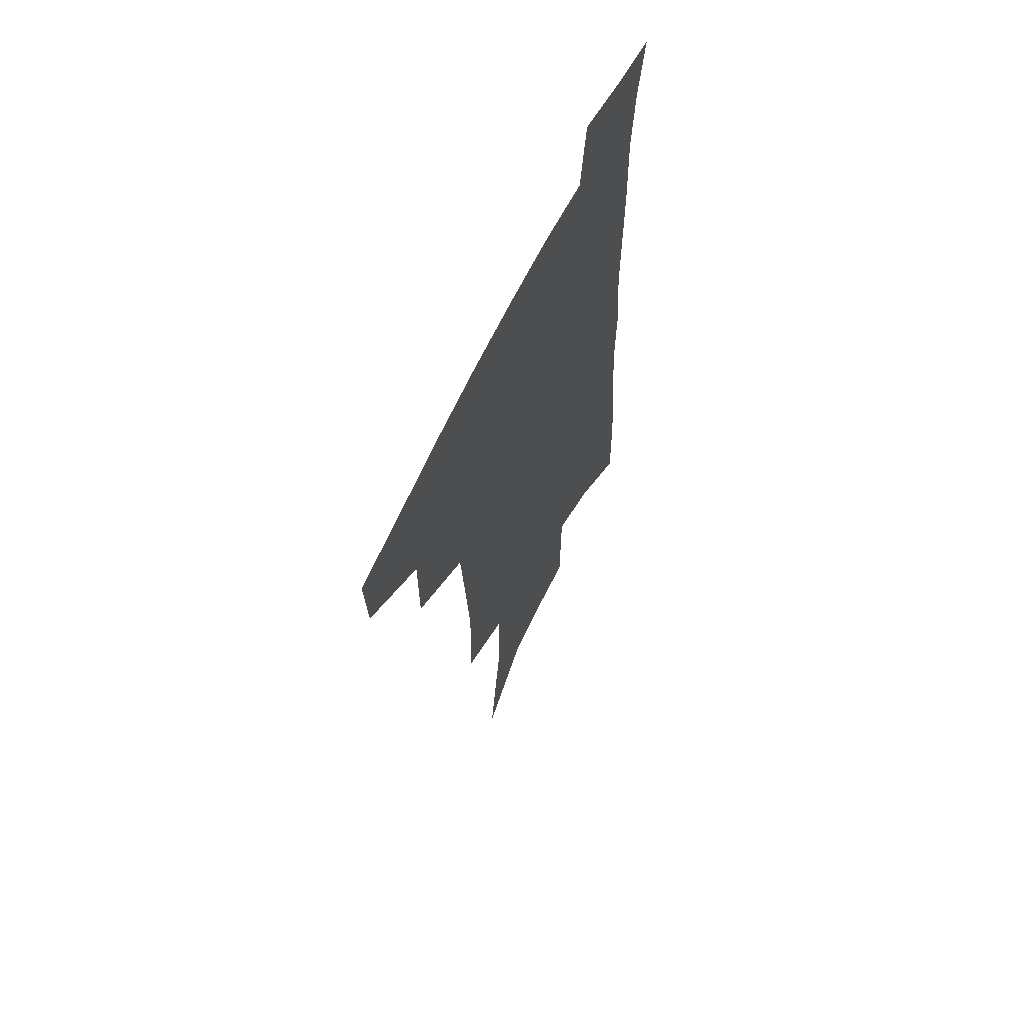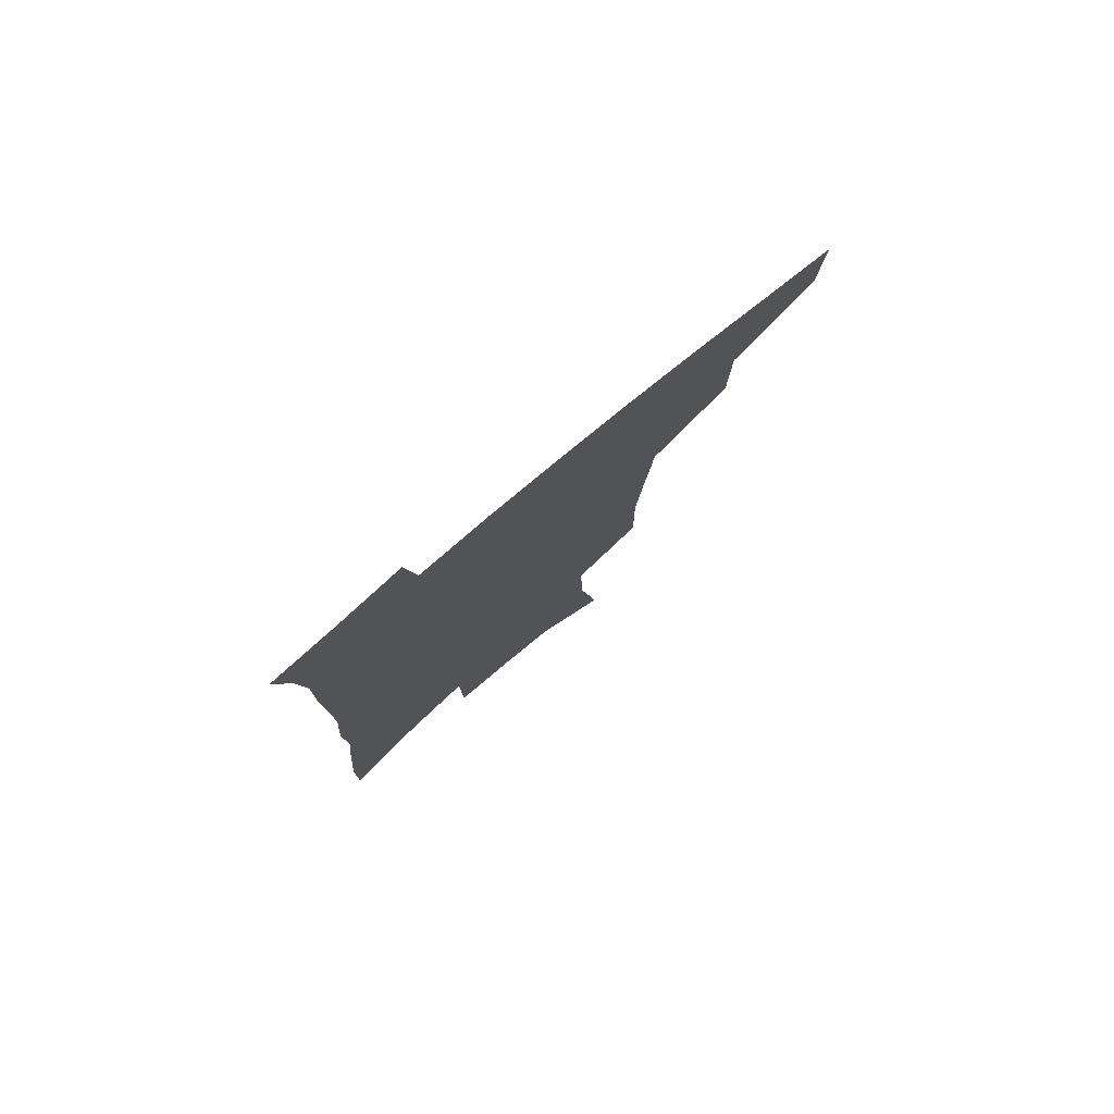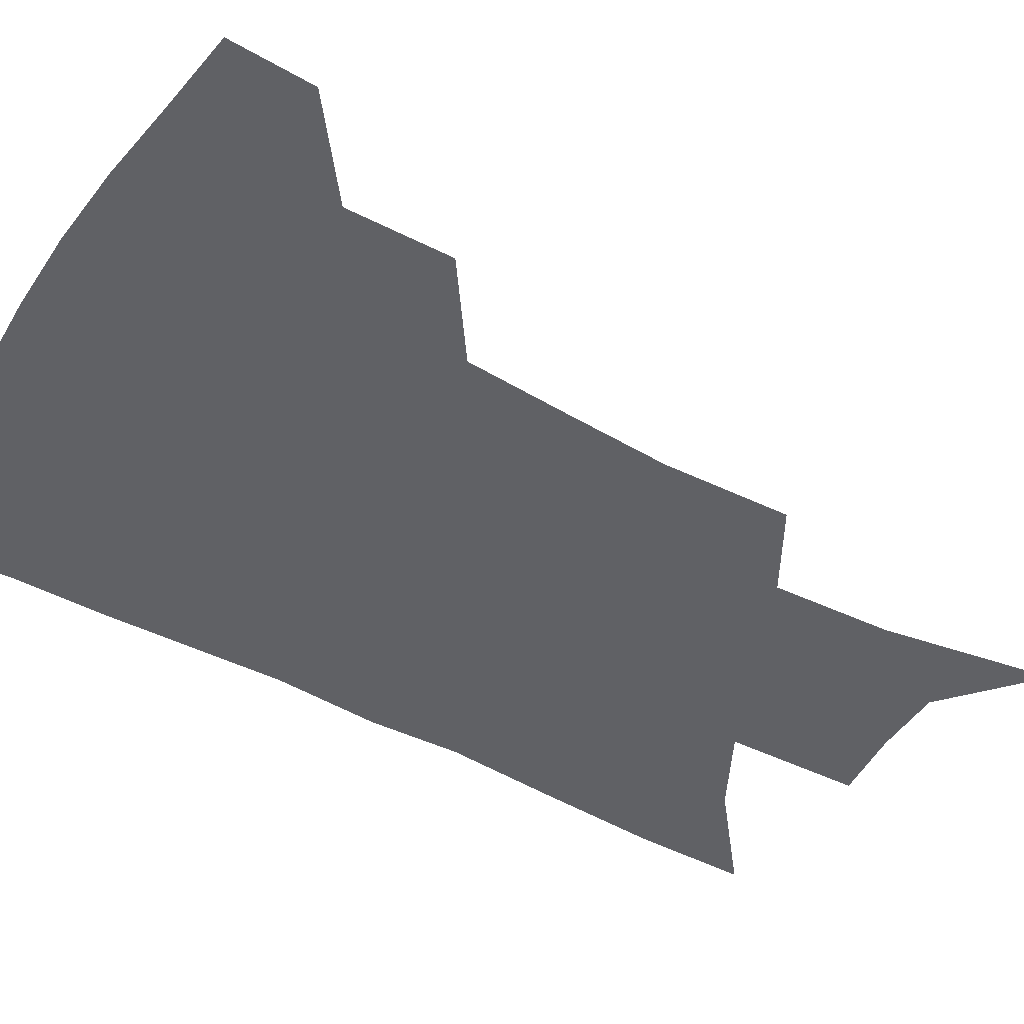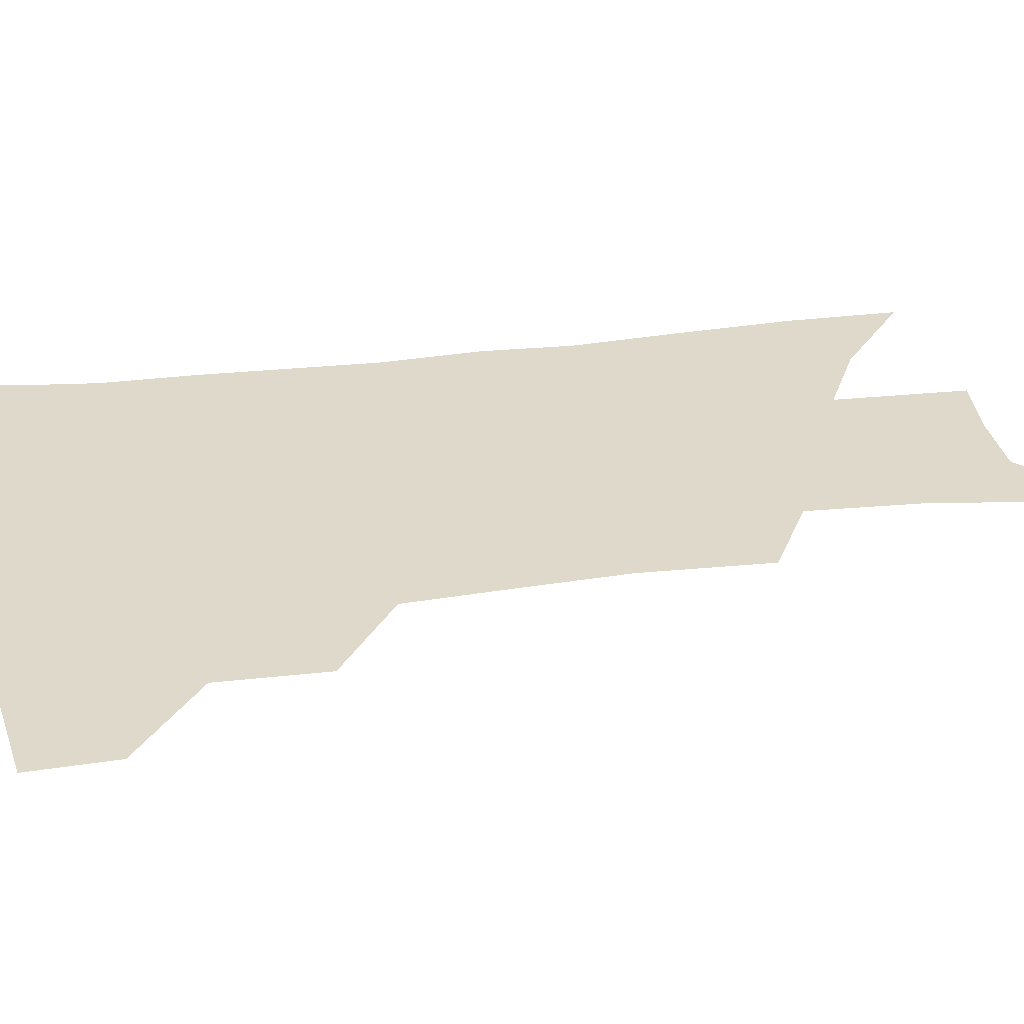
<metadata>
{"format":"obj","ext":"obj","renderer":"f3d","projection":"perspective","resolution":1024,"background":"white","views":[{"elev":64.1,"azim":-64.3,"up":"+Y"},{"elev":79.7,"azim":140.3,"up":"+Y"},{"elev":-47.8,"azim":-119.3,"up":"+Z"},{"elev":31.7,"azim":-98.6,"up":"+Z"}]}
</metadata>
<code>
v 494.3 442.6 0
v 492.4 471.2 0
v 526.4 383.4 0
v 526.1 419 0
v 524.1 448.1 0
v 520.1 475.4 0
v 562.6 248.6 0
v 563.3 291.6 0
v 560.6 326 0
v 557.5 362.5 0
v 555.4 396.4 0
v 553.8 425.4 0
v 552.1 452.2 0
v 547.3 479.9 0
v 580.4 135.8 0
v 588.7 194.2 0
v 589.8 234.4 0
v 587.9 271.1 0
v 587 309 0
v 584 339.4 0
v 581.9 372.2 0
v 580.9 403 0
v 579.9 430.3 0
v 578 455.2 0
v 574.6 482.8 0
v 609.2 163 0
v 612.2 209.4 0
v 611.2 244 0
v 610.2 283.7 0
v 608.5 315.8 0
v 606.7 347 0
v 605.4 377.5 0
v 604.6 405.4 0
v 604.3 431.5 0
v 604 456.6 0
v 602 483.8 0
v 632.1 164.4 0
v 633.8 215.4 0
v 632.7 251 0
v 631.4 284.8 0
v 629.9 318.3 0
v 628.9 347.1 0
v 627.8 379.6 0
v 627.8 406.6 0
v 628.5 432.3 0
v 629.5 456.7 0
v 628.8 483.5 0
v 655.4 163.2 0
v 655.8 208.1 0
v 654.6 247.2 0
v 652.6 284.4 0
v 651.5 316 0
v 651.2 344.7 0
v 650.2 376.9 0
v 650.9 403.6 0
v 651.9 430.5 0
v 653.6 455.9 0
v 656.4 480.4 0
v 660.3 508.9 0
v 681.8 195.6 0
v 678.7 237.3 0
v 676.2 274.7 0
v 674.7 308.1 0
v 674.2 338.9 0
v 674.2 369 0
v 673.6 399.5 0
v 675.6 425.8 0
v 677.1 452.8 0
v 680.9 476.3 0
v 685.9 501.7 0
v 712.8 172.1 0
v 712 209.5 0
v 708.9 248.6 0
v 705.3 286.2 0
v 706.1 316.7 0
v 703.3 351.8 0
v 703.5 382.7 0
v 703.7 413.1 0
v 703 445 0
v 705.5 472.1 0
v 710.8 496.6 0
f 4 5 1
f 1 5 2
f 5 6 2
f 10 11 3
f 3 11 4
f 11 12 4
f 4 12 5
f 12 13 5
f 5 13 6
f 13 14 6
f 17 18 7
f 7 18 8
f 18 19 8
f 8 19 9
f 19 20 9
f 9 20 10
f 20 21 10
f 10 21 11
f 21 22 11
f 11 22 12
f 22 23 12
f 12 23 13
f 23 24 13
f 13 24 14
f 24 25 14
f 15 26 16
f 26 27 16
f 16 27 17
f 27 28 17
f 17 28 18
f 28 29 18
f 18 29 19
f 29 30 19
f 19 30 20
f 30 31 20
f 20 31 21
f 31 32 21
f 21 32 22
f 32 33 22
f 22 33 23
f 33 34 23
f 23 34 24
f 34 35 24
f 24 35 25
f 35 36 25
f 26 37 27
f 37 38 27
f 27 38 28
f 38 39 28
f 28 39 29
f 39 40 29
f 29 40 30
f 40 41 30
f 30 41 31
f 41 42 31
f 31 42 32
f 42 43 32
f 32 43 33
f 43 44 33
f 33 44 34
f 44 45 34
f 34 45 35
f 45 46 35
f 35 46 36
f 46 47 36
f 37 48 38
f 48 49 38
f 38 49 39
f 49 50 39
f 39 50 40
f 50 51 40
f 40 51 41
f 51 52 41
f 41 52 42
f 52 53 42
f 42 53 43
f 53 54 43
f 43 54 44
f 54 55 44
f 44 55 45
f 55 56 45
f 45 56 46
f 56 57 46
f 46 57 47
f 57 58 47
f 49 60 50
f 60 61 50
f 50 61 51
f 61 62 51
f 51 62 52
f 62 63 52
f 52 63 53
f 63 64 53
f 53 64 54
f 64 65 54
f 54 65 55
f 65 66 55
f 55 66 56
f 66 67 56
f 56 67 57
f 67 68 57
f 57 68 58
f 68 69 58
f 58 69 59
f 69 70 59
f 60 71 61
f 71 72 61
f 61 72 62
f 72 73 62
f 62 73 63
f 73 74 63
f 63 74 64
f 74 75 64
f 64 75 65
f 75 76 65
f 65 76 66
f 76 77 66
f 66 77 67
f 77 78 67
f 67 78 68
f 78 79 68
f 68 79 69
f 79 80 69
f 69 80 70
f 80 81 70

</code>
